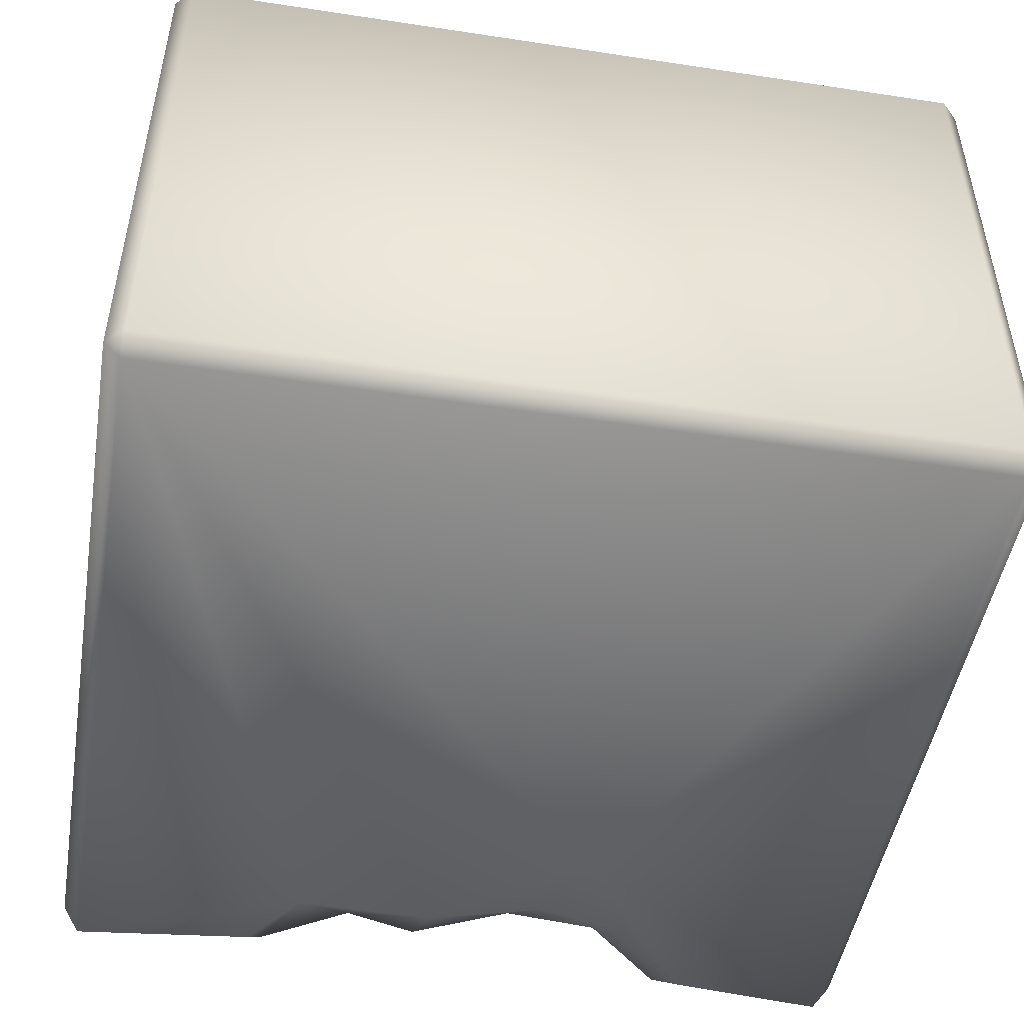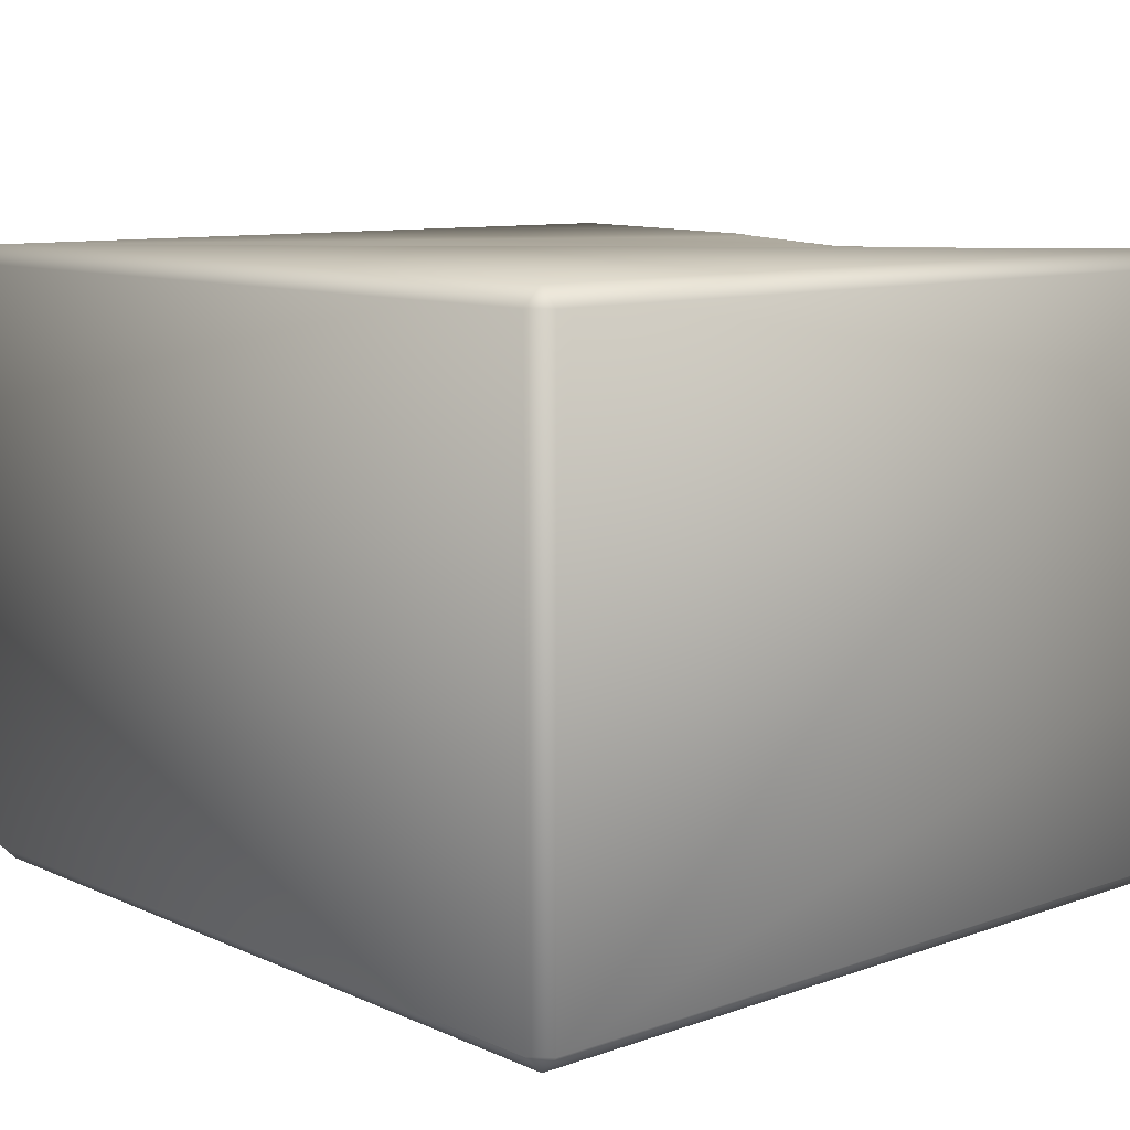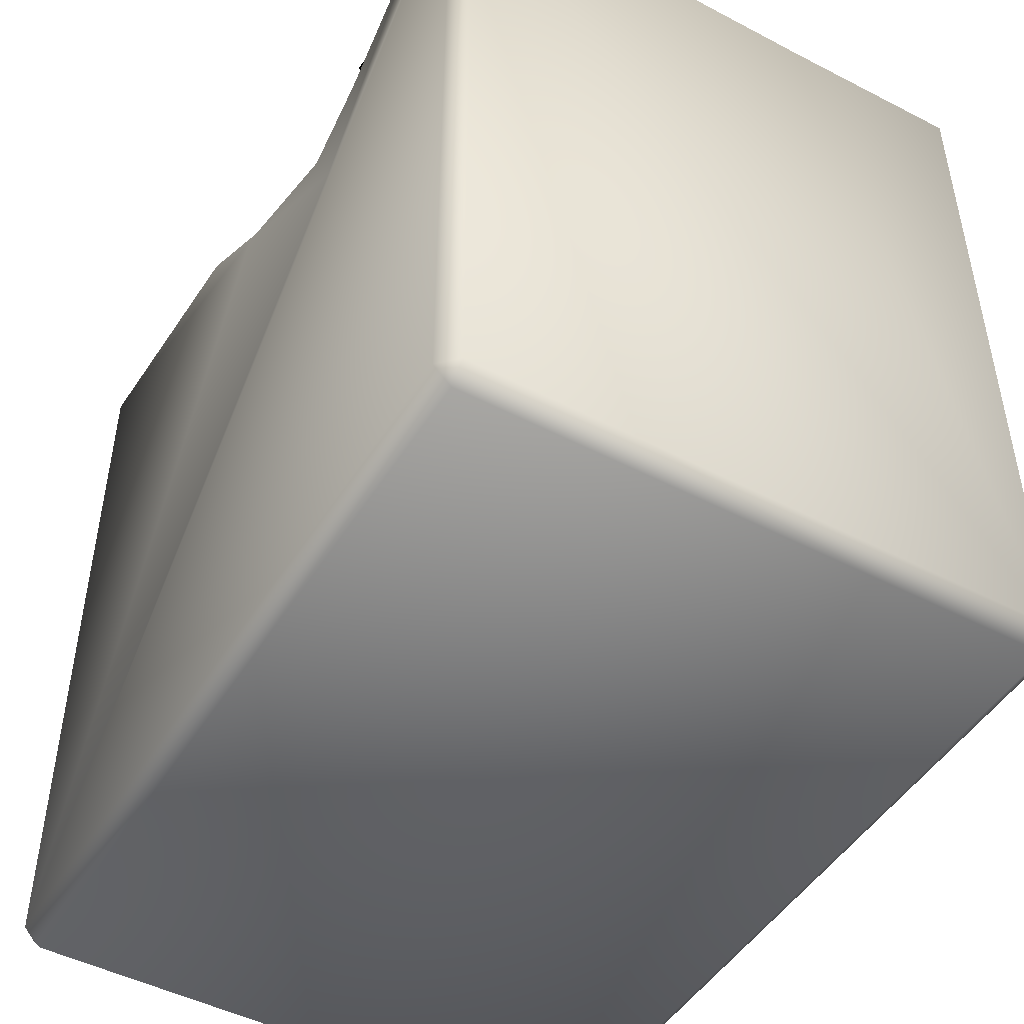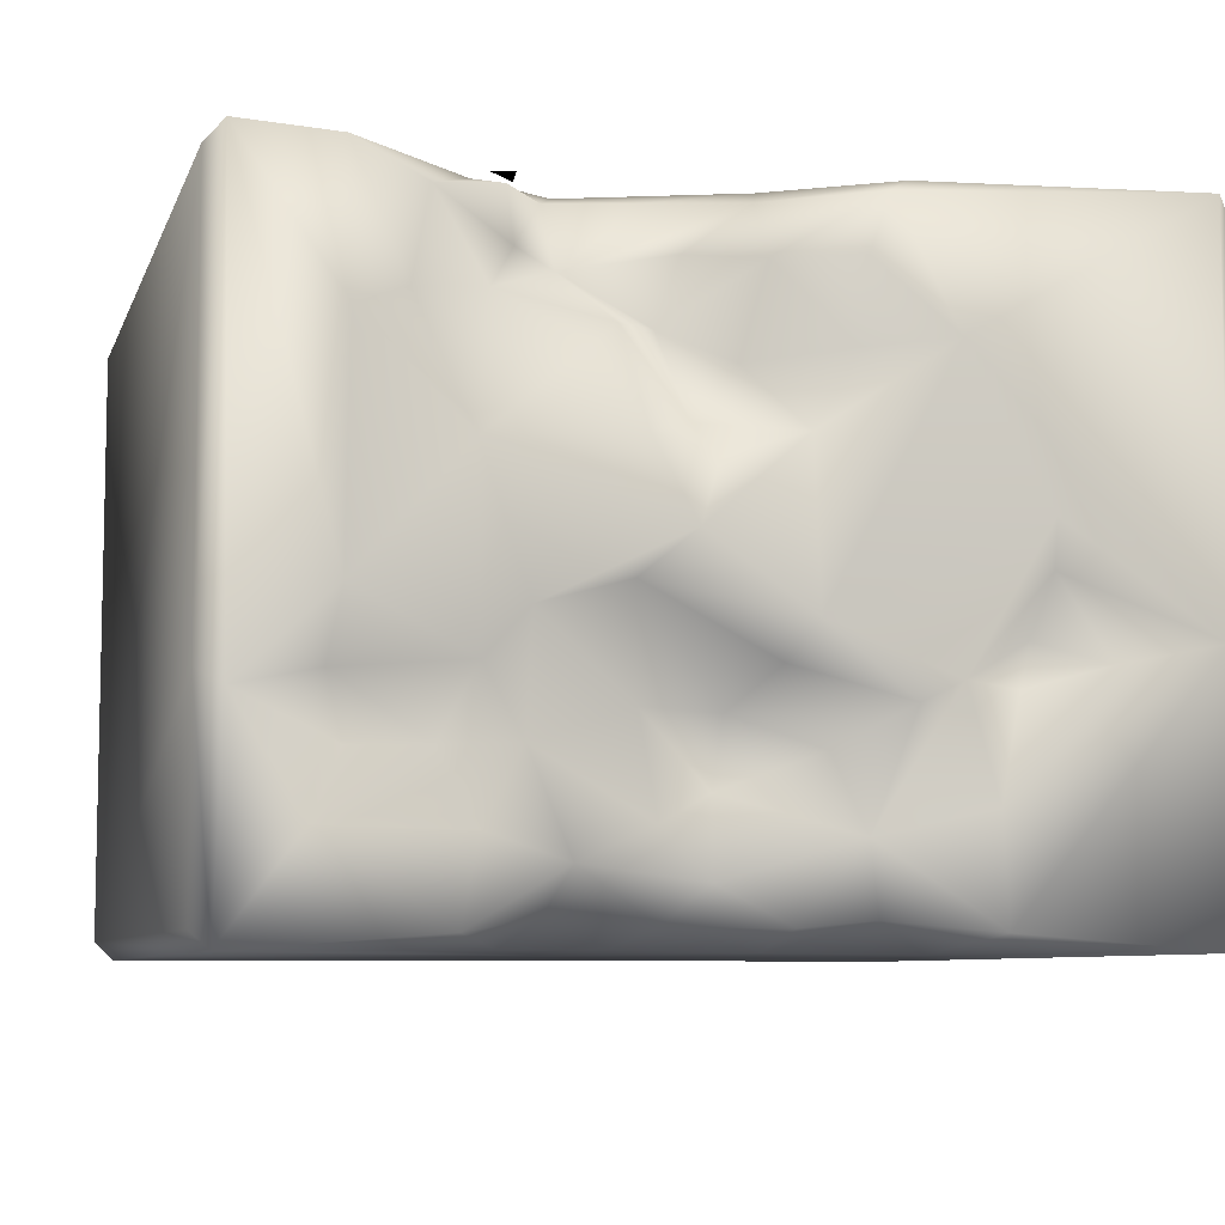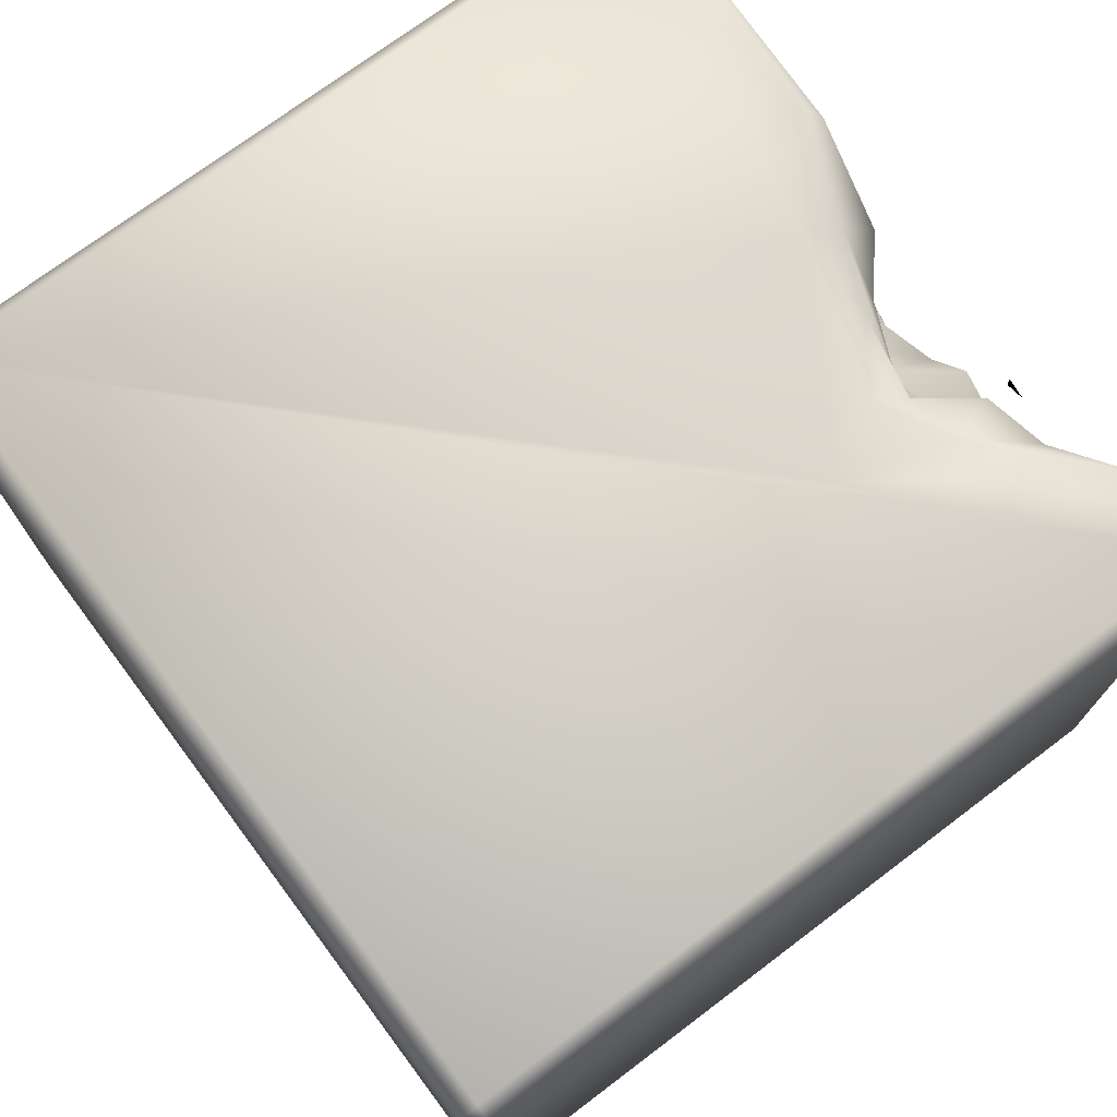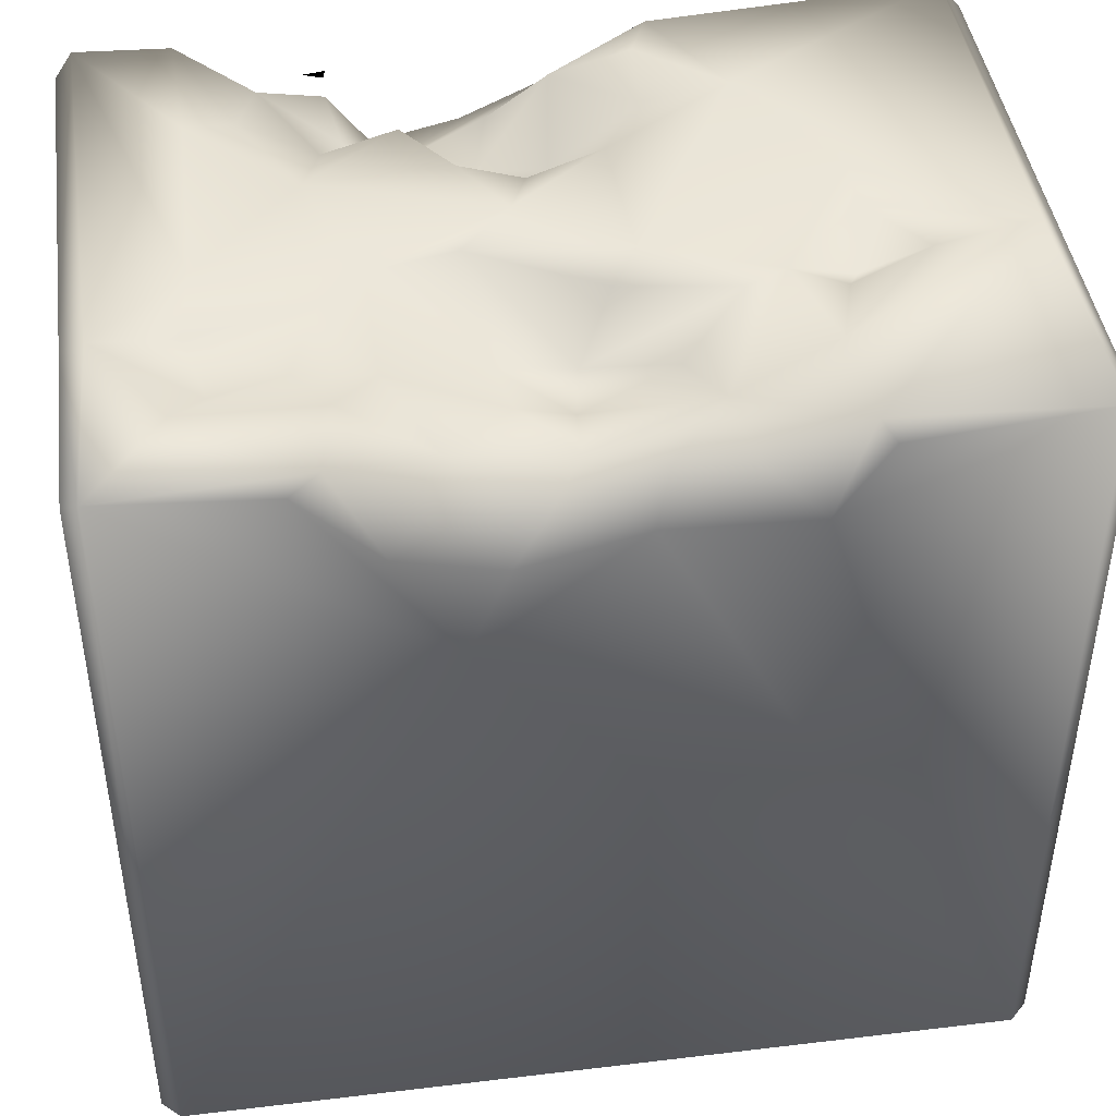
<metadata>
{"format":"obj","ext":"obj","renderer":"f3d","projection":"perspective","resolution":1024,"background":"white","views":[{"elev":-48.6,"azim":-9.6,"up":"+Z"},{"elev":9.8,"azim":48.2,"up":"+Z"},{"elev":-47.8,"azim":59.6,"up":"+Y"},{"elev":-7.4,"azim":164.9,"up":"+Z"},{"elev":73.5,"azim":53.1,"up":"+Z"},{"elev":43.7,"azim":172.0,"up":"+Y"}]}
</metadata>
<code>
o Liquid_Domain
v -8.134 -8.756 6.217
v -8.487 -8.756 5.864
v -8.134 -9.109 5.864
v 8.134 -8.756 6.217
v 8.487 -8.756 5.864
v 8.134 -9.109 5.864
v 8.487 -8.756 -5.864
v -8.134 -9.109 -5.864
v 8.134 -9.109 -5.864
v -8.487 -8.756 -5.864
v -8.134 -8.756 -6.217
v 8.134 -8.756 -6.217
v 8.466 6.696 5.879
v 8.466 6.724 -5.876
v -8.147 7.083 6.202
v -3.512 5.275 -6.213
v -8.487 6.756 5.864
v 3.265 2.585 6.217
v 2.357 3.063 -6.217
v -0.7608 5.105 6.202
v 2.428 4.091 6.149
v 3.965 4.913 6.151
v 8.462 6.668 -2.031
v -8.479 6.726 -5.866
v -0.697 5.369 -6.187
v 1.598 4.75 -6.137
v 3.539 5.225 -6.15
v 2.764 4.766 5.857
v 8.135 7.021 6.21
v 8.154 7.02 -6.195
v 1.073 5.118 5.898
v -2.859 6.655 6.146
v 3.342 5.389 4.966
v 2.579 4.98 4.699
v 0.9846 5.434 -5.774
v 5.04 6.758 -6.174
v -0.5067 5.879 5.816
v 3.584 5.884 5.832
v 4.848 6.198 5.674
v 0.6919 5.752 4.91
v 1.022 5.352 3.749
v 3.804 5.741 4.185
v 1.654 5.491 3.794
v 2.952 5.762 -5.656
v -8.148 7.083 -6.187
v -4.51 6.703 -6.159
v -2.421 6.118 -5.681
v 6.302 7.009 6.11
v -0.4631 6.746 4.685
v 2.425 6.893 3.126
v 1.431 5.799 -2.378
v -0.006437 5.681 -2.444
v 0.2136 5.766 -3.702
v 2.53 6.168 -4.841
v 3.547 6.417 5.879
v 3.98 6.377 5.864
v 3.594 6.378 5.713
v -0.2614 5.761 3.19
v 4.257 7.018 1.537
v 1.549 6.991 1.753
v 0.5854 5.96 2.133
v -5.005 6.209 -1.2
v 1.74 6.873 -0.5121
v 3.361 6.407 -3.021
v -1.64 6.066 -3.019
v 1.285 6.476 -4.241
v 0.327 6.196 -5.126
v -0.9644 6.356 -5.817
v -2.448 6.957 5.873
v 5.278 6.772 3.862
v -1.094 6.99 1.897
v 0.3602 6.805 1.477
v -5.192 6.854 -0.1382
v -3.575 7.017 -1.942
v -4.645 6.65 -2.042
v 6.491 6.69 -1.993
v 6.16 6.324 -3.117
v 4.825 6.65 -3.121
v 4.183 7.029 -4.394
v -2.148 6.475 -4.4
v -2.026 7.096 4.766
v -3.614 7.059 3.531
v 6.215 7.046 3.472
v -1.943 6.942 3.299
v -5.171 7.046 0.7181
v -8.113 7.07 -1.243
v 0.767 7.097 0.297
v 6.287 7.05 -0.7322
v 3.385 6.944 -0.9747
v -1.192 7.041 -1.036
v 8.017 7.058 -2.336
v -6.139 6.996 -1.638
v -2.807 7.024 -2.318
v 4.195 7.024 -1.842
v -0.667 6.793 -1.739
v -4.103 7.118 -3.954
v 6.76 7.053 -4.355
v -4.246 7.024 -5.883
v 4.486 7.009 -5.916
f 3 1 2
f 1 3 4
f 3 6 4
f 4 6 5
f 7 5 6
f 6 3 8
f 9 6 8
f 9 7 6
f 8 3 2
f 10 8 2
f 8 10 11
f 9 8 11
f 12 9 11
f 7 9 12
f 10 24 11
f 13 4 5
f 4 29 1
f 29 4 13
f 13 5 7
f 30 7 12
f 14 7 30
f 1 15 2
f 12 19 30
f 1 29 18
f 2 15 17
f 1 18 20
f 2 17 10
f 12 11 19
f 20 18 21
f 18 22 21
f 19 11 25
f 11 16 25
f 25 26 19
f 19 26 27
f 13 7 23
f 23 7 14
f 16 11 45
f 21 31 20
f 28 31 21
f 28 21 22
f 28 34 31
f 20 15 1
f 20 32 15
f 18 48 22
f 34 28 33
f 25 35 26
f 27 26 44
f 19 27 36
f 31 37 20
f 28 22 38
f 22 39 38
f 29 48 18
f 37 31 34
f 28 38 33
f 34 40 37
f 34 41 40
f 42 34 33
f 34 43 41
f 42 43 34
f 26 35 44
f 11 24 45
f 25 16 47
f 30 19 36
f 22 48 39
f 37 40 49
f 39 33 38
f 10 17 24
f 49 40 41
f 42 33 39
f 41 58 49
f 43 42 50
f 61 41 43
f 41 61 58
f 51 53 52
f 53 65 52
f 54 35 67
f 44 35 54
f 68 67 35
f 46 16 45
f 25 47 68
f 35 25 68
f 20 37 32
f 56 55 57
f 50 42 59
f 43 60 61
f 63 51 52
f 63 89 51
f 93 95 52
f 89 64 51
f 65 93 52
f 64 66 51
f 53 51 66
f 65 53 80
f 66 64 54
f 80 53 67
f 66 67 53
f 54 67 66
f 16 46 98
f 98 47 16
f 44 99 27
f 27 99 36
f 37 69 32
f 56 57 55
f 37 49 69
f 39 48 70
f 58 84 49
f 70 42 39
f 59 42 70
f 60 43 50
f 84 58 71
f 58 61 71
f 72 71 61
f 60 72 61
f 92 73 62
f 73 74 62
f 95 63 52
f 62 74 75
f 92 62 75
f 94 64 89
f 94 78 64
f 76 77 78
f 80 93 65
f 79 64 78
f 97 78 77
f 79 54 64
f 98 80 47
f 80 68 47
f 67 68 80
f 44 54 99
f 15 32 69
f 69 82 15
f 81 82 69
f 83 48 29
f 69 49 81
f 48 83 70
f 17 15 24
f 49 84 81
f 81 84 82
f 82 86 15
f 85 86 82
f 83 59 70
f 15 86 24
f 71 82 84
f 13 23 29
f 87 71 72
f 83 88 59
f 29 88 83
f 71 90 82
f 50 59 60
f 60 87 72
f 59 87 60
f 91 88 29
f 29 23 91
f 82 90 85
f 87 90 71
f 59 89 87
f 85 73 86
f 90 74 85
f 59 94 89
f 74 73 85
f 89 63 87
f 88 94 59
f 73 92 86
f 90 93 74
f 87 63 90
f 63 95 90
f 88 76 94
f 90 95 93
f 91 76 88
f 76 78 94
f 75 96 92
f 74 96 75
f 91 77 76
f 86 45 24
f 93 80 74
f 96 86 92
f 91 97 77
f 23 14 30
f 91 23 30
f 80 96 74
f 30 97 91
f 97 79 78
f 98 45 86
f 96 98 86
f 80 98 96
f 54 79 99
f 30 99 97
f 97 99 79
f 46 45 98
f 30 36 99

</code>
